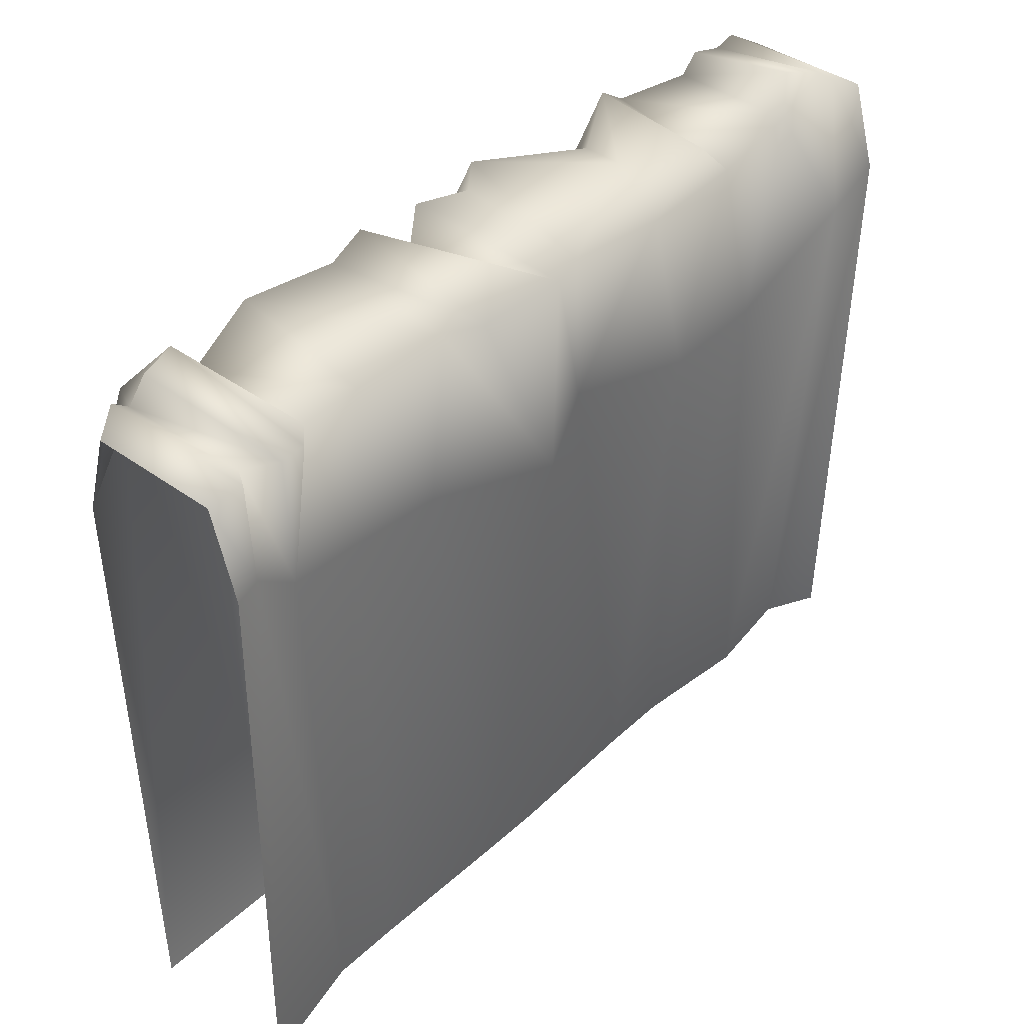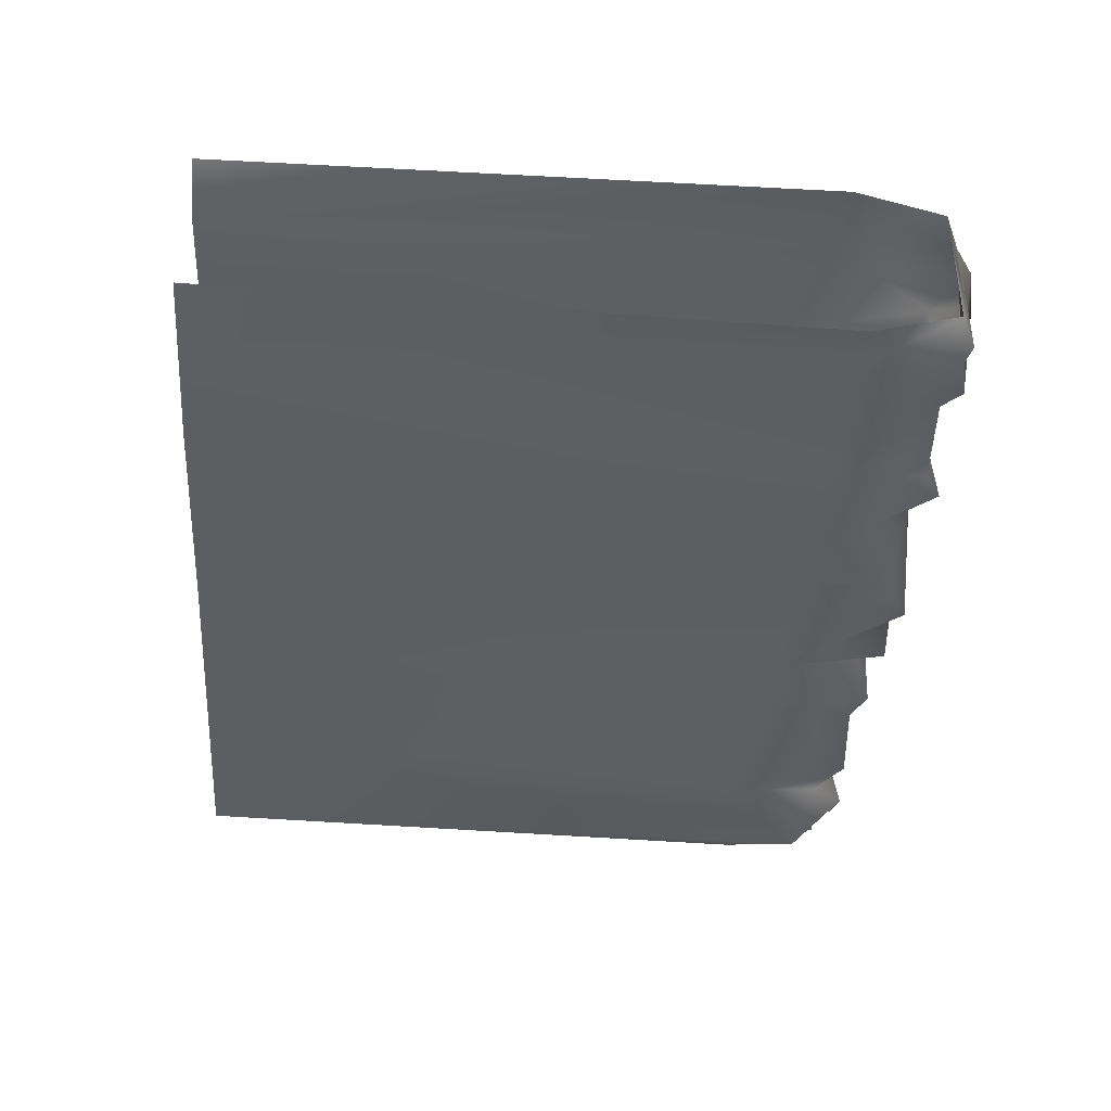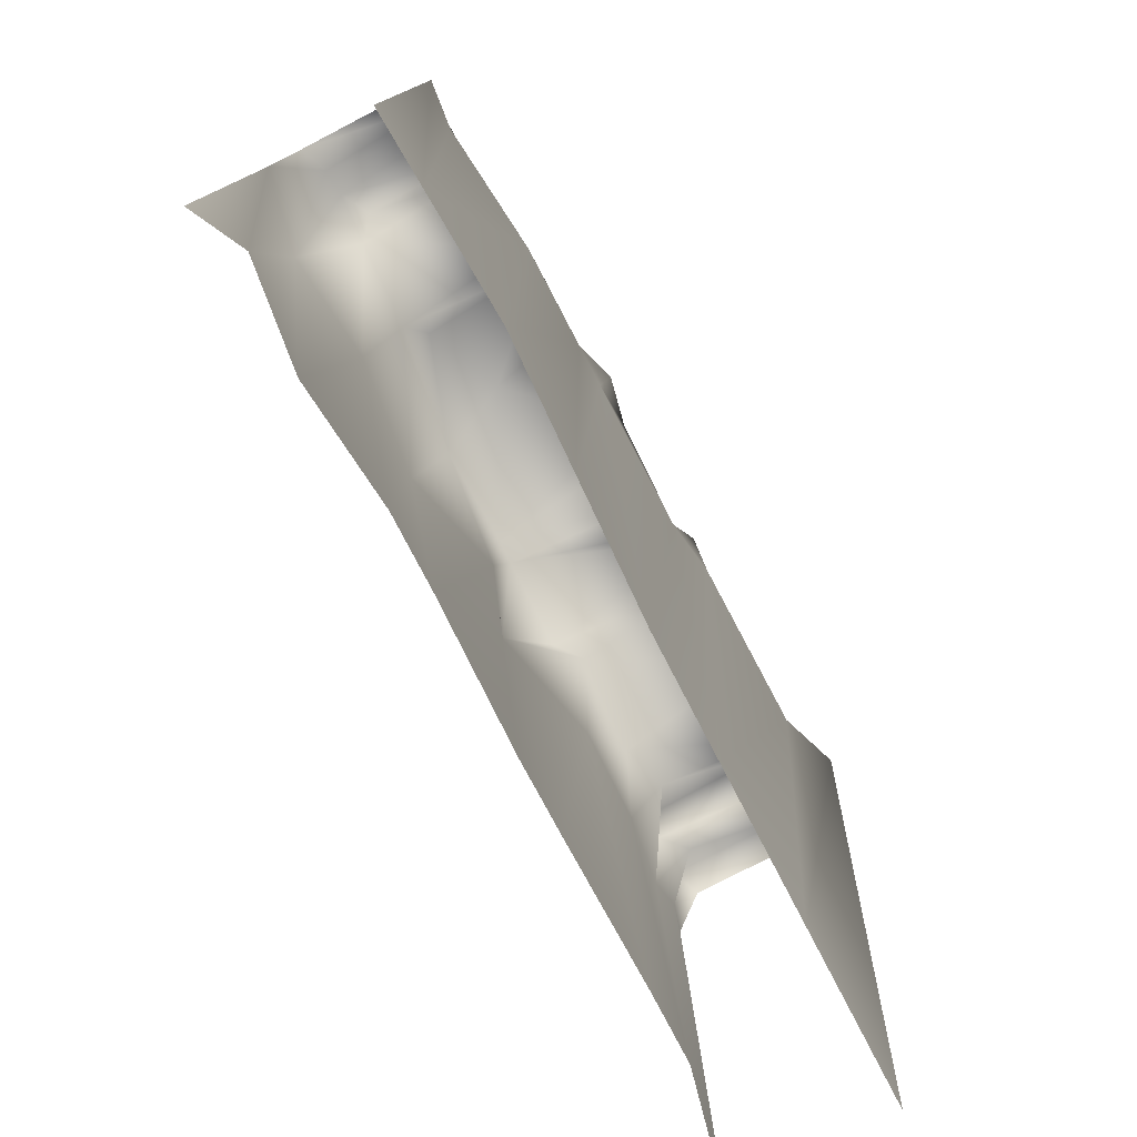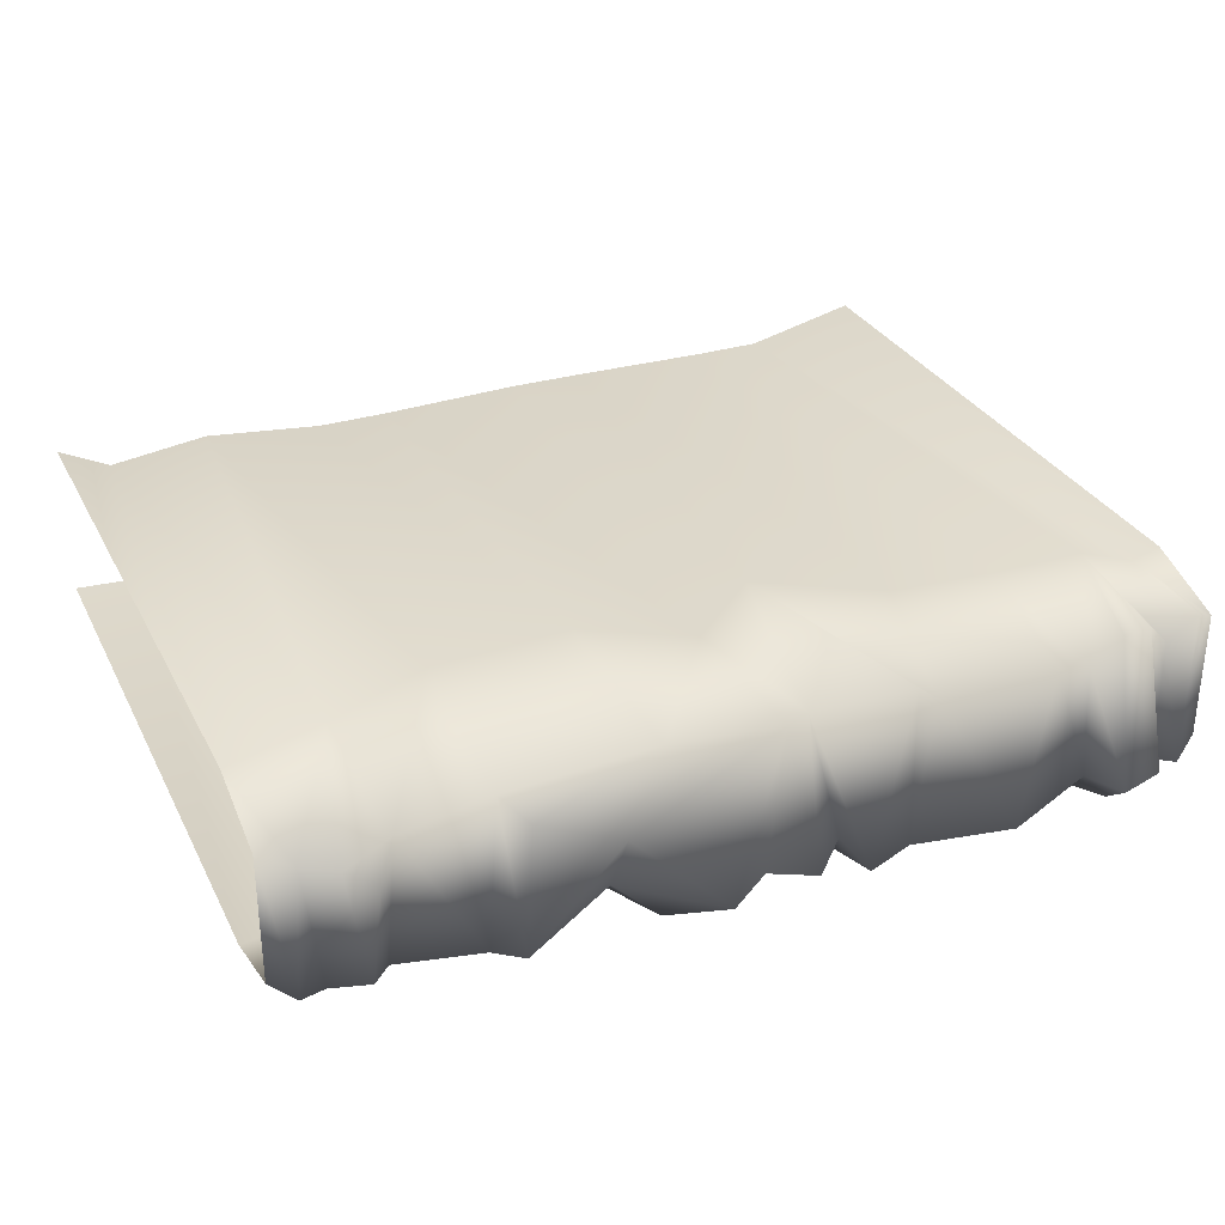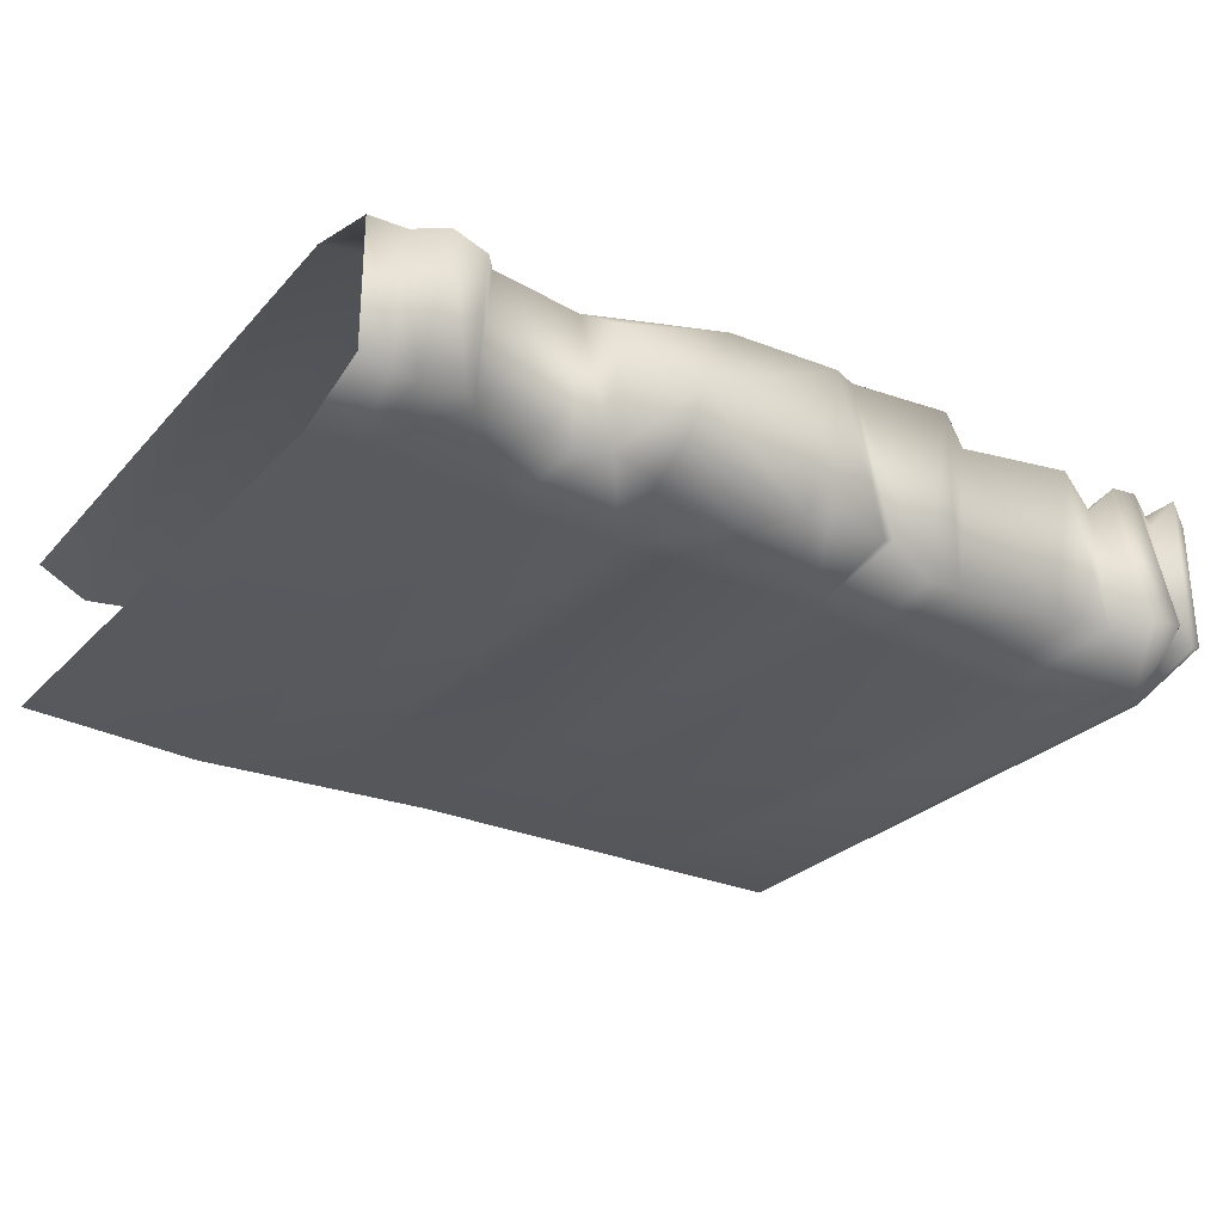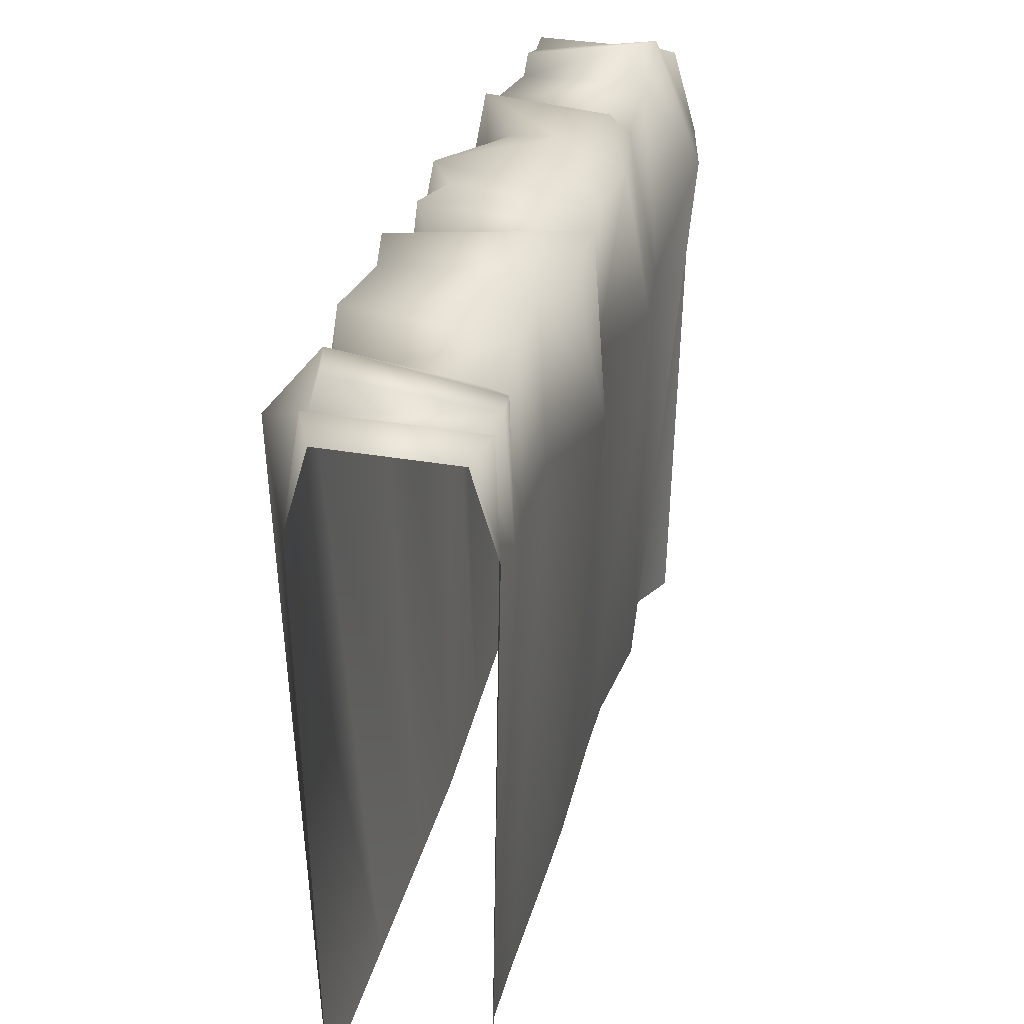
<metadata>
{"format":"obj","ext":"obj","renderer":"f3d","projection":"perspective","resolution":1024,"background":"white","views":[{"elev":40.4,"azim":-48.4,"up":"+Y"},{"elev":-38.0,"azim":85.3,"up":"+Z"},{"elev":-77.7,"azim":117.4,"up":"+Y"},{"elev":31.6,"azim":156.6,"up":"+Z"},{"elev":-28.4,"azim":146.8,"up":"+Z"},{"elev":32.6,"azim":-76.3,"up":"+Y"}]}
</metadata>
<code>
v  -196.9 4e-06 35.2
v  196.9 4e-06 35.2
v  -196.9 4e-06 -35.2
v  196.9 4e-06 -35.2
v  -196.9 308.4 28.64
v  196.9 308.4 28.64
v  -196.9 308.4 -28.64
v  196.9 308.4 -28.64
v  -185.2 315.2 34.96
v  -175.9 309.2 21.93
v  -165.1 312.6 33.14
v  -152.9 312.2 32.14
v  -141.1 308.4 19.2
v  -70.79 311.5 23.68
v  157.6 326.3 16.45
v  170.6 323.7 23.68
v  183.5 315 23.68
v  186.7 314.3 -35.2
v  175.9 312 -35.2
v  159.4 316.6 -35.2
v  -63.33 311.5 -43.42
v  -144.9 308.4 -35.2
v  -154.5 324.3 -35.72
v  -171.2 322.5 -31.87
v  -177.1 309.2 -35.2
v  -185.1 315.2 -35.2
v  -120.8 317.1 27.19
v  -109.1 317.1 -44.99
v  147.2 310.9 23.68
v  151.1 308.5 -35.2
v  -58.93 316.2 34.29
v  -43.74 316.2 -46.99
v  -14.25 312.5 33.48
v  -31.68 310.6 -30.88
v  106.2 303.9 24.72
v  113.1 310.9 -40.11
v  44.25 312.6 34.97
v  97.16 315.9 16.9
v  101.1 318.8 -40.96
v  17.83 321.3 -42.36
v  -3.658 317.1 33.23
v  -19.53 320 -39
v  60.92 318.7 1.065
v  3.963 318.6 -31.72
v  196.9 270.3 39.82
v  -196.9 270.3 39.82
v  196.9 270.3 -39.82
v  -196.9 270.3 -39.82
v  -164.2 299.3 -57.09
v  -126.7 263.5 -49.18
v  -50.4 270.3 -48.1
v  -24.3 270.3 -44.04
v  114 270.3 -43.48
v  -166.8 258.7 37.55
v  -184 270.3 36.24
v  -131.8 250.8 32.34
v  -86.38 244.5 30.85
v  -27.47 232.3 42.65
v  -0.257 248.7 33.04
v  51.31 243 45.94
v  107.8 235.4 38.47
v  157.3 270.3 48.77
v  -119.6 4e-06 -35.2
v  -52.11 4e-06 -35.2
v  114 4e-06 -39.61
v  -0.236 4e-06 -35.2
v  -146.8 4e-06 23.68
v  -116.1 4e-06 23.68
v  -51.52 4e-06 24.9
v  -19.3 4e-06 25.21
v  44.96 4e-06 23.68
v  76.89 4e-06 23.68
v  130 4e-06 29.27
v  174.3 4e-06 23.68
v  174.6 270.3 -37.43
v  166 4e-06 -36.84
v  66.31 314.7 -20.56
v  66.26 270.3 -43.67
v  58.79 4e-06 -37.48
v  66.29 295.5 -30.52
v  42.31 307.8 -47.76
v  46.08 270.3 -43.75
g FireWallLvl3
f 13 22 23
f 45 62 74
f 48 26 25
f 6 8 18
f 17 18 19
f 16 19 20
f 31 32 21
f 27 28 22
f 7 5 9
f 26 9 10
f 25 10 11
f 24 11 12
f 14 21 28
f 15 20 30
f 33 34 32
f 33 42 34
f 29 30 36
f 37 35 38
f 39 38 35
f 38 39 43
f 77 40 43
f 33 58 59
f 63 3 49
f 25 24 23
f 22 28 50
f 32 52 51
f 34 42 52
f 36 30 53
f 13 12 54
f 10 9 55
f 13 54 56
f 27 56 57
f 33 31 58
f 16 15 29
f 37 41 59
f 35 37 60
f 29 35 61
f 14 57 58
f 10 55 54
f 12 11 54
f 5 46 55
f 3 48 49
f 50 51 64
f 52 66 64
f 53 75 76
f 82 79 66
f 55 46 1
f 55 1 67
f 56 54 67
f 57 56 68
f 58 57 69
f 59 58 70
f 60 59 71
f 61 60 72
f 62 61 73
f 44 40 52
f 28 21 51
f 20 75 30
f 19 18 75
f 47 4 76
f 8 47 75
f 20 19 75
f 44 42 41
f 32 34 52
f 62 45 17
f 45 6 17
f 40 77 81
f 22 50 49
f 48 7 26
f 43 39 77
f 77 39 80
f 78 53 65
f 39 36 53
f 39 78 80
f 78 82 81
f 82 78 79
f 77 80 81
f 40 81 82
f 40 44 41
f 42 44 52
f 23 12 13
f 74 2 45
f 25 49 48
f 18 17 6
f 19 16 17
f 20 15 16
f 21 14 31
f 22 13 27
f 9 26 7
f 10 25 26
f 11 24 25
f 12 23 24
f 28 27 14
f 30 29 15
f 32 31 33
f 41 42 33
f 36 35 29
f 35 36 39
f 41 37 43
f 43 37 38
f 59 41 33
f 49 50 63
f 23 49 25
f 51 21 32
f 56 27 13
f 57 14 27
f 29 62 16
f 59 60 37
f 60 61 35
f 61 62 29
f 58 31 14
f 54 11 10
f 55 9 5
f 64 63 50
f 64 51 52
f 76 65 53
f 66 52 82
f 67 54 55
f 67 68 56
f 68 69 57
f 69 70 58
f 70 71 59
f 71 72 60
f 72 73 61
f 73 74 62
f 51 50 28
f 76 75 47
f 75 18 8
f 17 16 62
f 49 23 22
f 65 79 78
f 53 78 39
f 81 80 78
f 82 52 40
f 41 43 40
f 75 53 30

</code>
